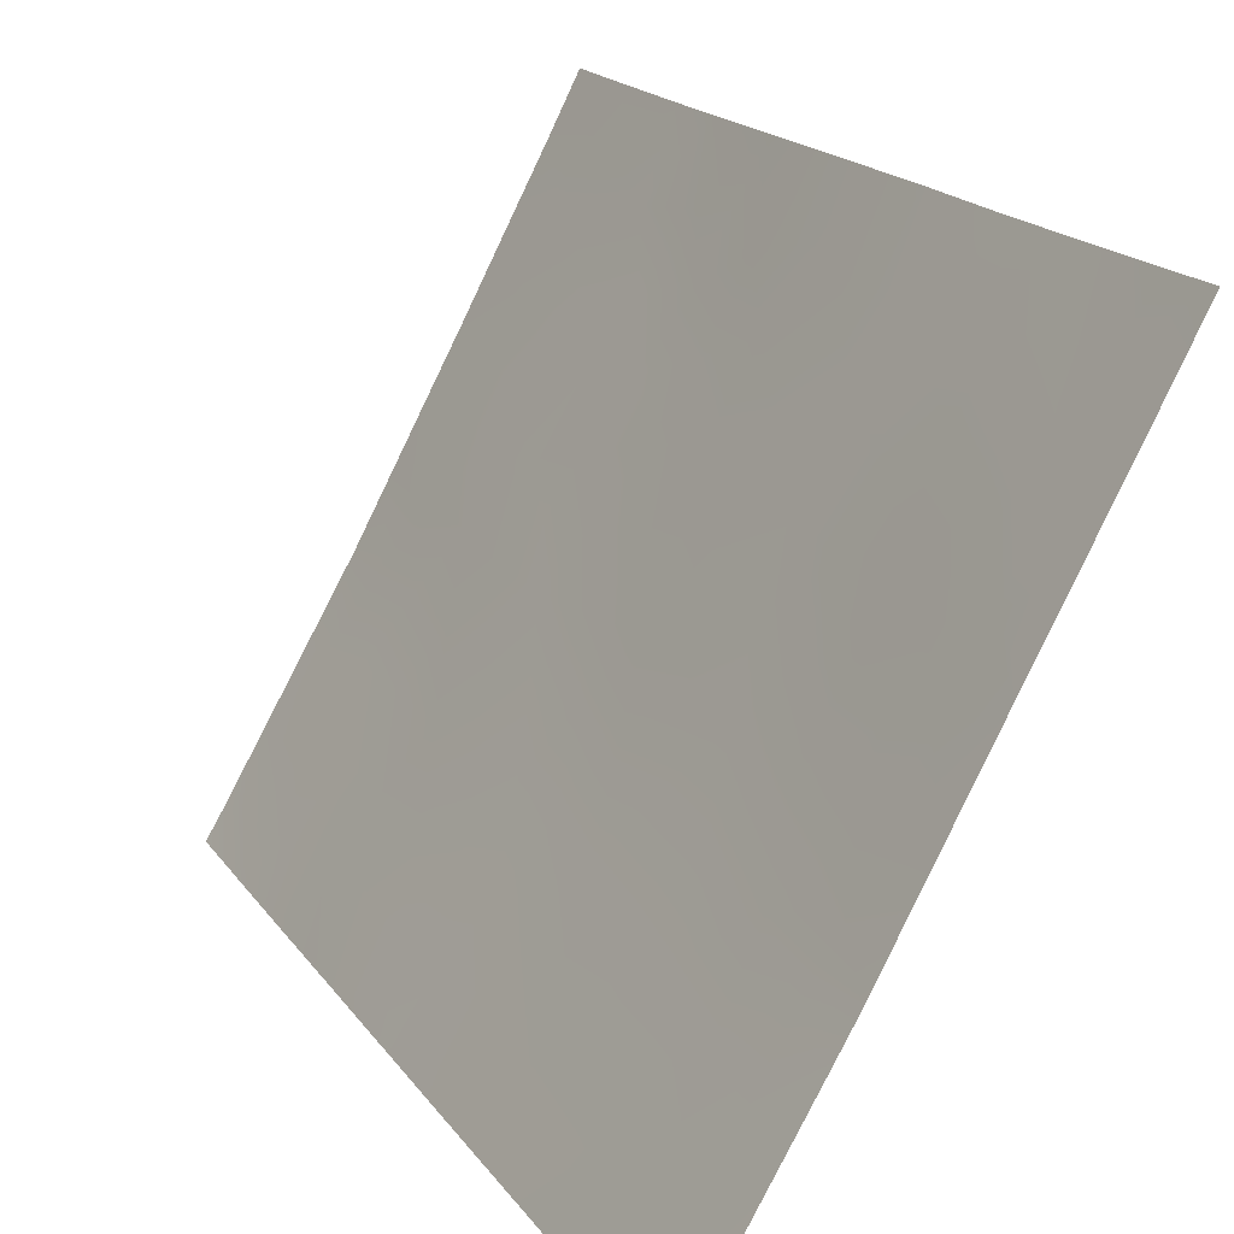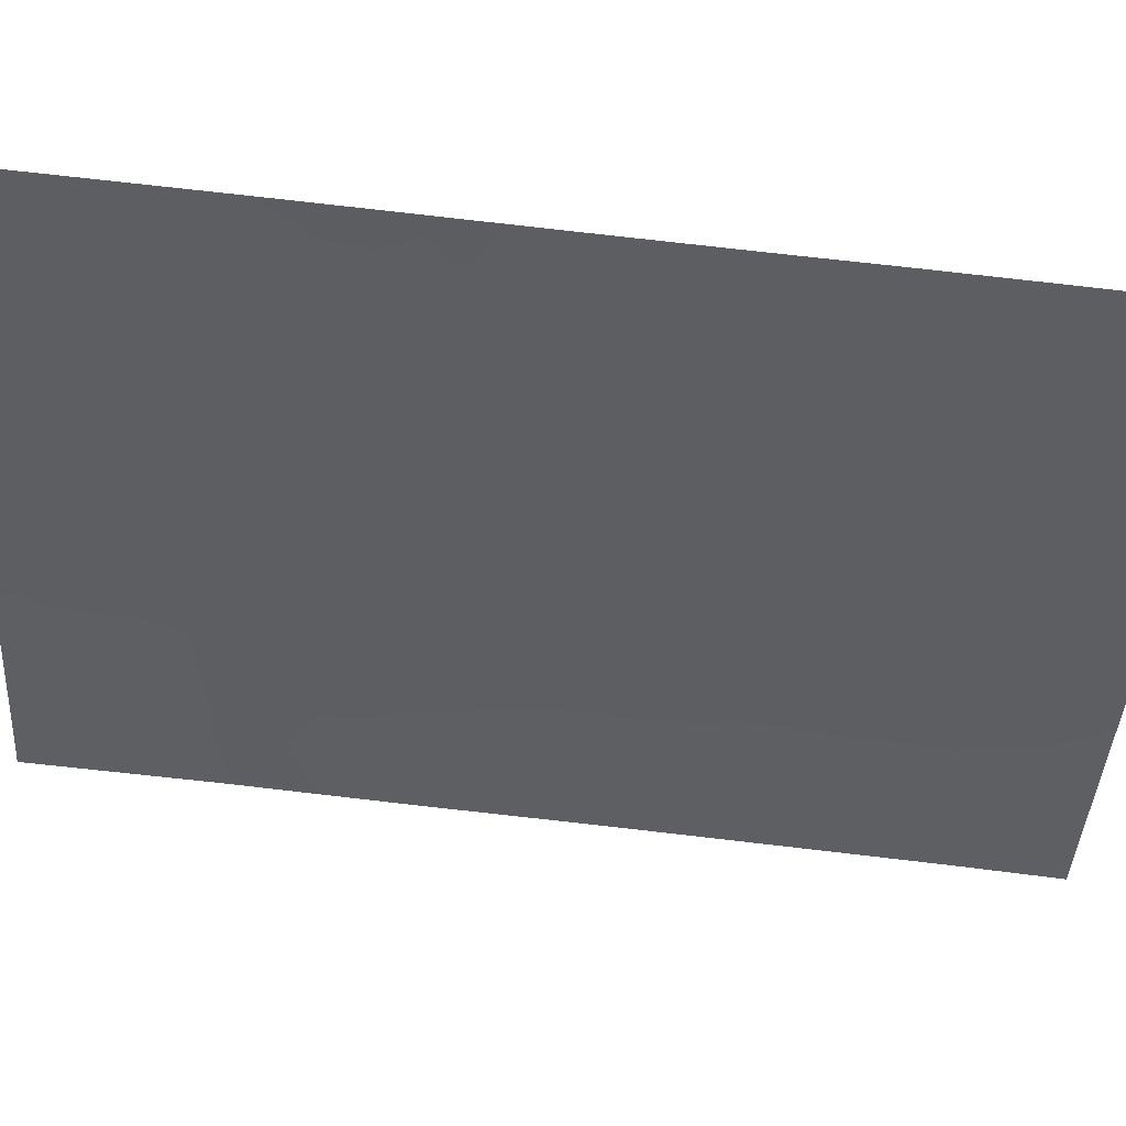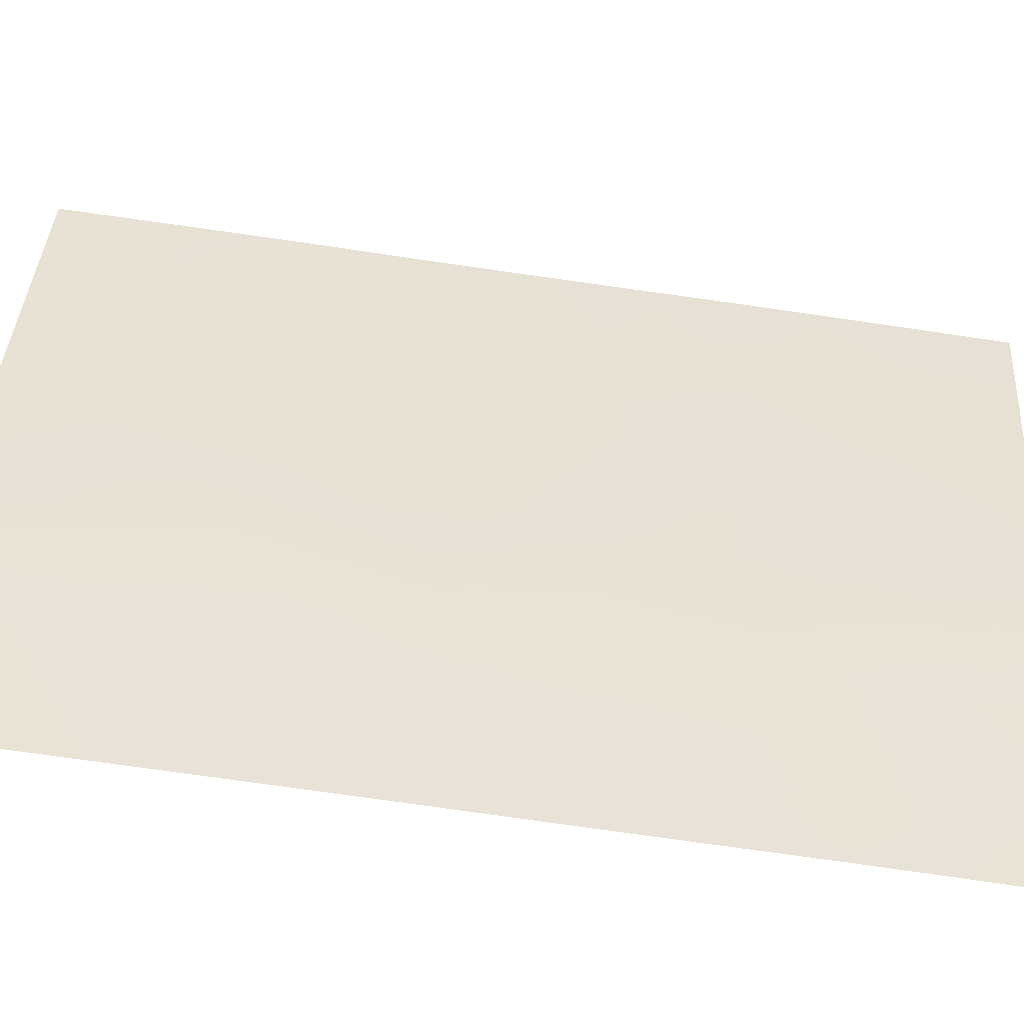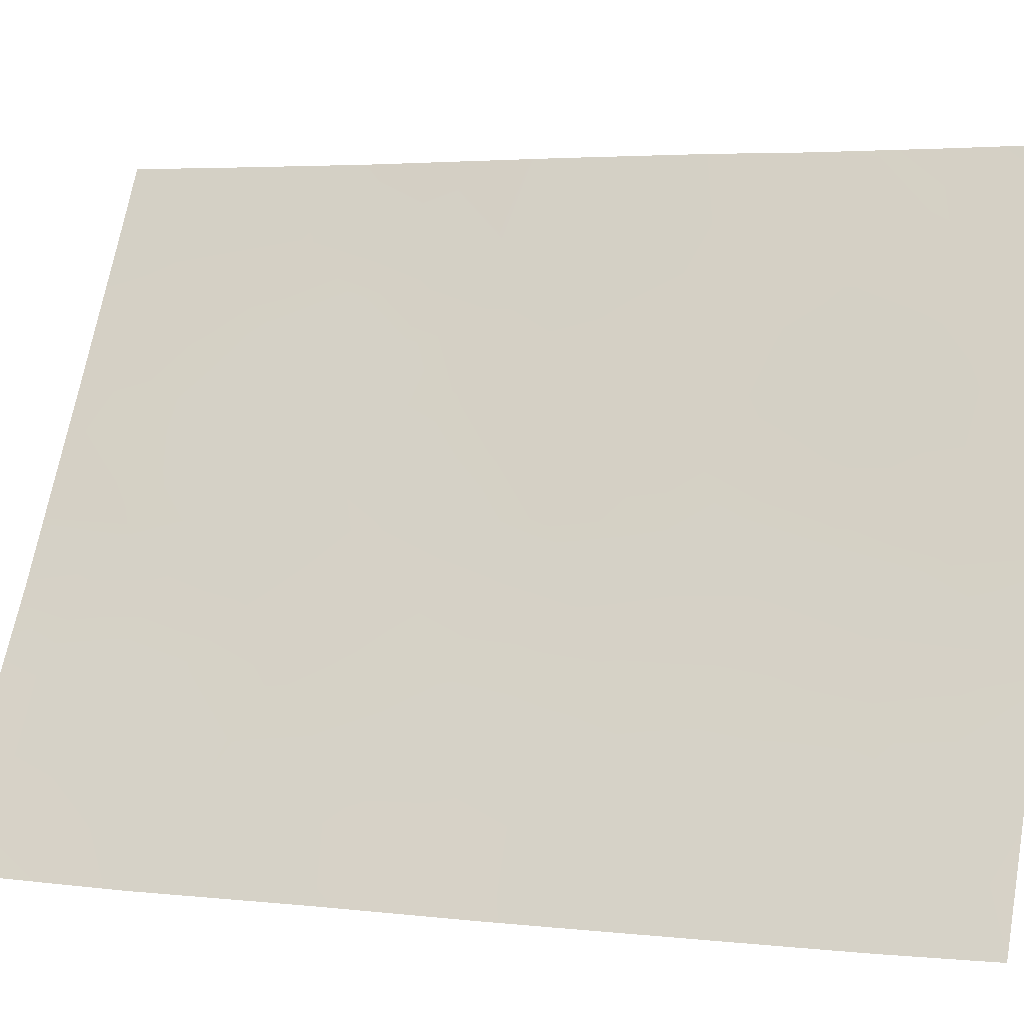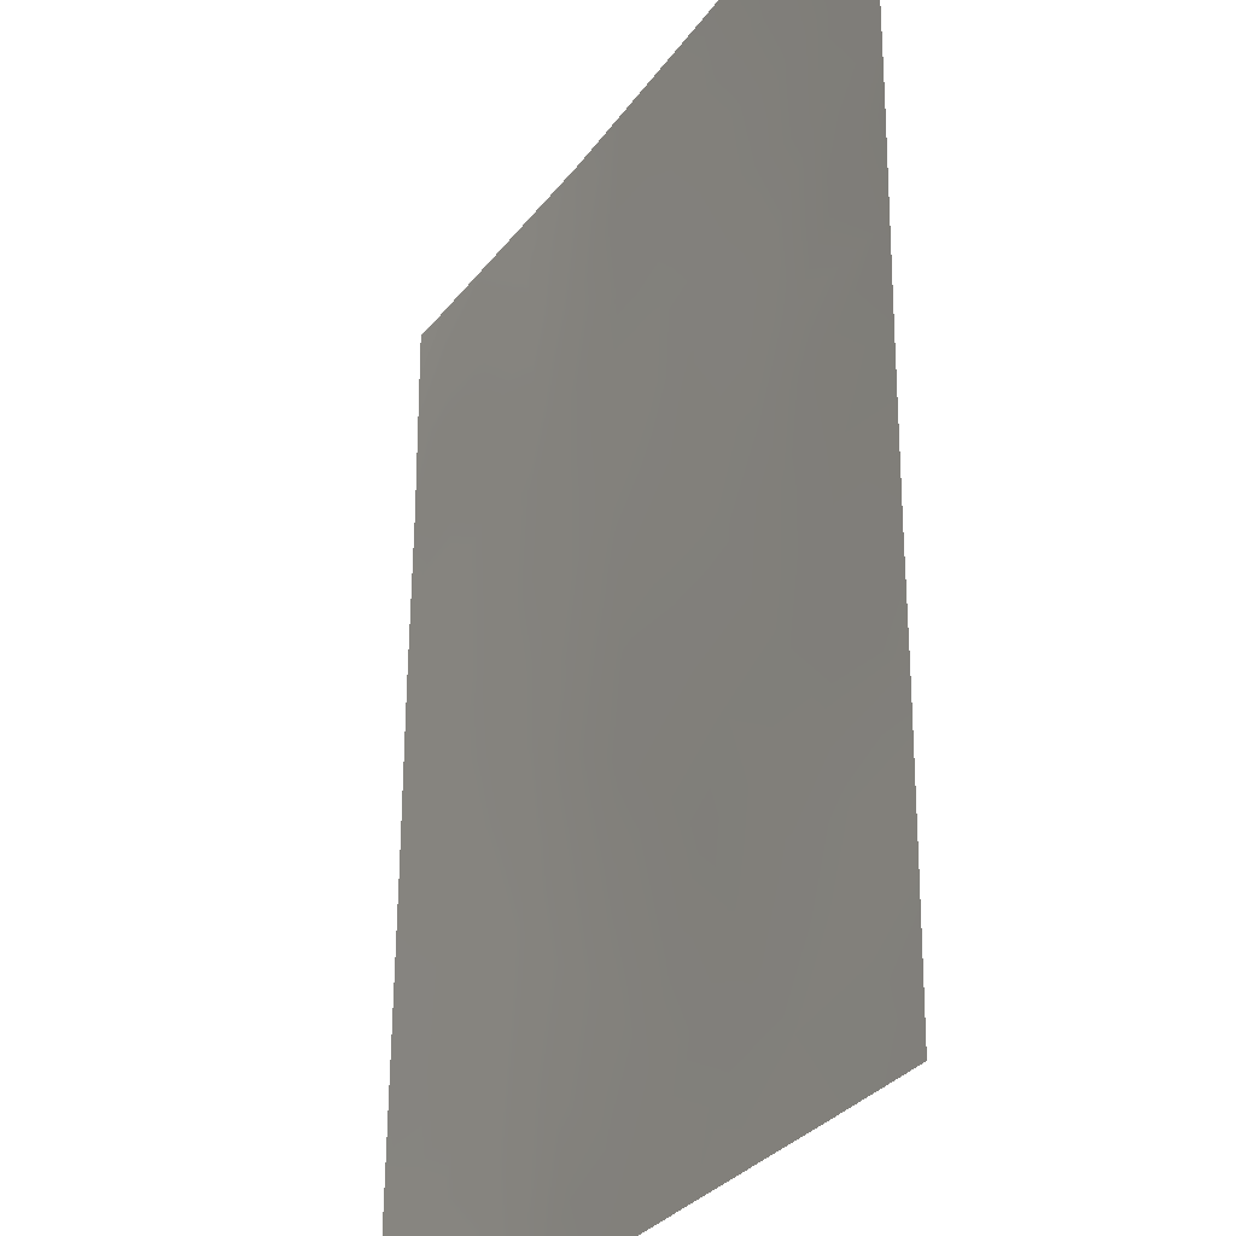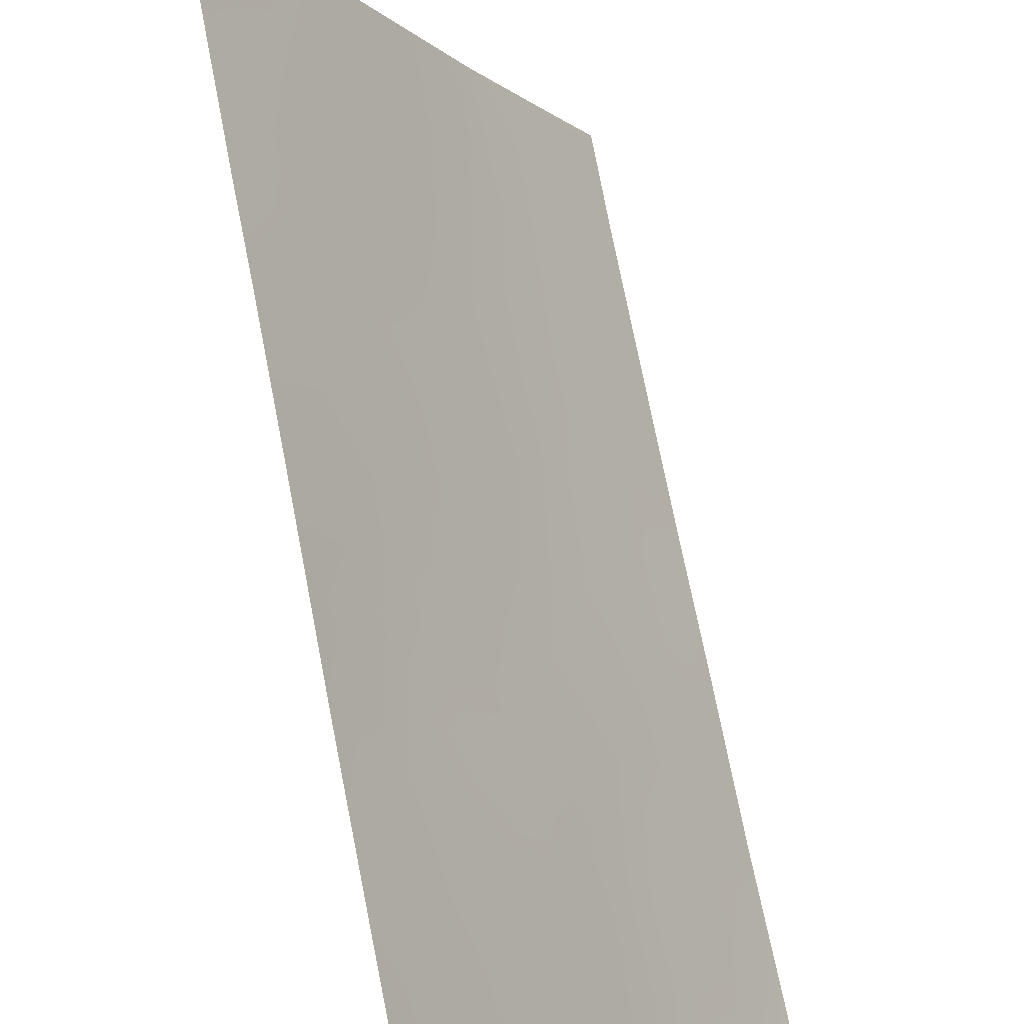
<metadata>
{"format":"obj","ext":"obj","renderer":"f3d","projection":"perspective","resolution":1024,"background":"white","views":[{"elev":17.9,"azim":156.0,"up":"+Y"},{"elev":79.9,"azim":96.5,"up":"+Y"},{"elev":-79.4,"azim":-97.9,"up":"+Y"},{"elev":2.9,"azim":111.7,"up":"+Y"},{"elev":60.0,"azim":-179.5,"up":"+Y"},{"elev":74.5,"azim":-11.1,"up":"+Y"}]}
</metadata>
<code>
v 92.19 55.44 -44.95
v 91.43 56.78 -45.91
v 93.04 54.08 -38
v 93.24 53.65 -40.34
v 92.57 54.89 -38
v 89.76 59.91 -43.15
v 93.23 53.63 -45.35
v 93.24 53.65 -42.54
v 93.23 53.63 -47.77
v 89.77 59.87 -46.65
v 88.73 61.83 -46.8
v 92.36 55.14 -46.74
v 93.23 53.64 -44.55
v 88.74 61.86 -43.73
v 90.29 58.92 -48.51
v 91.61 56.46 -50
v 90.38 58.75 -50
v 91.07 57.46 -48.85
v 88.74 61.85 -45.53
v 90.19 59.18 -38
v 88.73 61.83 -50
v 88.72 61.83 -48.4
v 90.69 58.13 -46.98
v 93.23 53.63 -48.71
v 93.27 53.7 -38
v 92.89 54.25 -50
v 91.89 55.97 -50
v 93.24 53.65 -50
v 88.74 61.86 -41.28
v 90.31 58.88 -50
v 90.55 58.49 -38
v 91.46 56.82 -39.78
v 91.47 56.78 -41.91
v 91.46 56.8 -38
v 88.75 61.88 -39.19
v 88.76 61.89 -38
v 89.12 61.2 -38
v 90.09 59.33 -41.14
v 90.44 58.64 -44.9
v 92.3 55.28 -43.21
v 92.33 55.25 -41.17
v 91.39 56.89 -43.96
v 90.65 58.26 -42.64
v 89.34 60.69 -50
v 89.49 60.42 -48.29
v 89.54 60.36 -39.66
v 91.54 56.6 -48.23
v 92.9 54.28 -39.74
v 89.15 61.06 -45.97
v 89.57 60.27 -45.73
v 89.26 60.87 -44.98
v 92.3 55.26 -45.75
v 92.77 54.43 -46.08
v 92.69 54.58 -44.96
v 90.08 59.32 -43.96
v 89.57 60.28 -44.05
v 89.86 59.74 -44.87
v 89.26 60.86 -43.2
v 89.47 60.45 -42.41
v 89.6 60.2 -47.53
v 89.86 59.71 -48.37
v 90.04 59.38 -47.61
v 91 57.61 -50
v 91.39 56.88 -49.28
v 90.64 58.27 -49.27
v 90.7 58.14 -48.53
v 88.74 61.86 -44.63
v 89.11 61.15 -44.16
v 89.02 61.27 -49.2
v 88.73 61.83 -49.2
v 92.61 54.71 -48.61
v 92.87 54.27 -48.04
v 93.26 53.68 -39.17
v 92.78 54.43 -49.42
v 89.62 60.17 -41.44
v 89.79 59.88 -40.42
v 91.9 55.96 -46.34
v 91.84 56.07 -45.39
v 91.49 56.68 -46.98
v 91.04 57.5 -46.5
v 91.97 55.83 -47.37
v 92.27 55.32 -44.16
v 91.85 56.09 -43.57
v 91.82 56.12 -44.49
v 89.16 61.04 -41.77
v 88.74 61.86 -42.5
v 92.02 55.84 -38
v 92.04 55.81 -38.52
v 91.47 56.8 -38.8
v 91.92 56.01 -39.49
v 92.81 54.36 -47.17
v 92.45 55 -47.72
v 91.08 57.52 -41.21
v 91.47 56.8 -40.84
v 91.03 57.61 -40.23
v 90.59 58.4 -40.78
v 90.36 58.81 -41.89
v 90.74 58.12 -41.66
v 88.74 61.86 -40.43
v 89.25 60.89 -40.66
v 89.11 61.18 -39.6
v 89.01 61.39 -38.74
v 89.65 60.19 -38
v 89.37 60.71 -38.82
v 89.82 59.85 -38.83
v 90.12 59.24 -49.28
v 91.89 56.04 -40.49
v 92.36 55.22 -40.15
v 91.9 56.03 -41.54
v 91.88 56.05 -42.58
v 92.32 55.26 -42.2
v 90.27 58.94 -46.81
v 90.59 58.35 -46.06
v 90.08 59.31 -45.81
v 90.5 58.5 -47.73
v 92.79 54.46 -41.84
v 92.77 54.46 -42.87
v 93.24 53.65 -41.44
v 92.8 54.44 -40.78
v 93.23 53.63 -46.56
v 91.39 56.88 -44.93
v 90.95 57.71 -44.4
v 90.97 57.65 -45.44
v 89.16 61.03 -47.56
v 90.56 58.44 -43.72
v 90.23 59.05 -42.94
v 89.93 59.61 -42.18
v 90.26 59.03 -40.07
v 89.94 59.61 -39.56
v 91 57.61 -43.34
v 91.44 56.83 -42.96
v 91.07 57.52 -42.28
v 92.08 55.63 -48.38
v 91.01 57.64 -38
v 91.07 57.54 -39.12
v 91.02 57.54 -47.7
v 89.59 60.23 -49.14
v 89.82 59.79 -50
v 89.11 61.11 -48.39
v 88.73 61.83 -47.6
v 92.76 54.48 -43.88
v 93.24 53.65 -43.55
v 92.24 55.36 -49.27
v 92.39 55.11 -50
v 91.77 56.19 -49.19
v 92.86 54.36 -38.89
v 89.33 60.7 -46.62
v 90.77 58.09 -38.98
v 90.28 59 -39
v 90.7 58.22 -39.73
v 92.48 55.04 -39.18
f 49 50 51
f 54 52 53
f 55 56 57
f 60 61 62
f 63 64 18
f 67 51 68
f 22 70 69
f 146 48 73
f 28 24 74
f 75 76 100
f 77 52 78
f 136 79 80
f 81 77 79
f 10 50 147
f 82 83 84
f 87 34 88
f 89 90 88
f 91 92 72
f 93 94 95
f 47 64 145
f 96 97 98
f 99 100 101
f 103 104 105
f 107 108 90
f 109 110 111
f 109 107 94
f 112 113 114
f 62 115 112
f 151 146 5
f 116 111 117
f 116 118 119
f 120 53 91
f 121 122 123
f 124 60 147
f 125 126 55
f 121 78 84
f 127 75 59
f 128 129 76
f 125 122 130
f 57 50 114
f 131 83 110
f 132 130 131
f 81 133 92
f 134 135 89
f 136 115 66
f 93 98 132
f 97 127 126
f 139 124 140
f 139 69 137
f 108 119 48
f 141 82 54
f 141 142 117
f 113 80 123
f 143 144 74
f 104 102 101
f 145 143 133
f 19 49 51
f 7 54 53
f 54 1 52
f 53 52 12
f 7 13 54
f 39 55 57
f 55 6 56
f 57 56 51
f 58 6 59
f 86 58 59
f 10 60 62
f 60 45 61
f 62 61 15
f 17 63 65
f 63 16 64
f 66 65 18
f 66 15 65
f 14 67 68
f 67 19 51
f 21 69 70
f 69 21 44
f 71 74 24
f 9 72 24
f 3 146 73
f 73 25 3
f 24 72 71
f 28 74 26
f 85 75 100
f 75 38 76
f 100 76 46
f 2 77 78
f 77 12 52
f 78 52 1
f 23 136 80
f 136 47 79
f 80 79 2
f 47 81 79
f 81 12 77
f 79 77 2
f 19 11 49
f 147 49 11
f 1 82 84
f 82 40 83
f 84 83 42
f 58 14 68
f 56 68 51
f 14 58 86
f 86 85 29
f 34 89 88
f 89 32 90
f 88 90 151
f 9 91 72
f 91 12 92
f 72 92 71
f 93 33 94
f 95 94 32
f 16 145 64
f 145 16 27
f 96 38 97
f 98 97 43
f 35 99 101
f 99 29 100
f 101 100 46
f 37 36 102
f 35 102 36
f 20 103 105
f 103 37 104
f 105 104 46
f 45 137 61
f 15 106 65
f 61 106 15
f 32 107 90
f 107 41 108
f 90 108 151
f 41 109 111
f 109 33 110
f 111 110 40
f 33 109 94
f 109 41 107
f 94 107 32
f 65 106 17
f 10 112 114
f 112 23 113
f 114 113 39
f 10 62 112
f 62 15 115
f 112 115 23
f 146 3 5
f 8 116 117
f 116 41 111
f 117 111 40
f 41 116 119
f 116 8 118
f 119 118 4
f 9 120 91
f 120 7 53
f 91 53 12
f 2 121 123
f 121 42 122
f 123 122 39
f 11 124 147
f 124 45 60
f 147 60 10
f 39 125 55
f 125 43 126
f 55 126 6
f 42 121 84
f 121 2 78
f 84 78 1
f 6 127 59
f 127 38 75
f 59 75 85
f 38 128 76
f 76 129 46
f 43 125 130
f 125 39 122
f 130 122 42
f 39 57 114
f 57 51 50
f 114 50 10
f 20 149 31
f 33 131 110
f 131 42 83
f 110 83 40
f 33 132 131
f 132 43 130
f 131 130 42
f 12 81 92
f 81 47 133
f 92 133 71
f 34 134 89
f 134 31 148
f 89 135 32
f 18 136 66
f 136 23 115
f 66 115 15
f 136 18 47
f 33 93 132
f 93 96 98
f 132 98 43
f 96 128 38
f 43 97 126
f 97 38 127
f 126 127 6
f 137 44 138
f 106 138 30
f 22 139 140
f 139 45 124
f 140 124 11
f 45 139 137
f 139 22 69
f 137 69 44
f 108 41 119
f 48 119 4
f 13 141 54
f 141 40 82
f 54 82 1
f 40 141 117
f 141 13 142
f 117 142 8
f 39 113 123
f 113 23 80
f 123 80 2
f 32 135 95
f 71 143 74
f 143 27 144
f 74 144 26
f 18 64 47
f 29 85 100
f 46 104 101
f 104 37 102
f 101 102 35
f 47 145 133
f 145 27 143
f 133 143 71
f 128 149 129
f 129 149 105
f 129 105 46
f 150 148 149
f 148 31 149
f 48 151 108
f 134 148 135
f 135 148 150
f 49 147 50
f 65 63 18
f 106 30 17
f 93 95 96
f 150 95 135
f 96 150 128
f 149 128 150
f 48 4 73
f 137 138 106
f 61 137 106
f 149 20 105
f 88 151 5
f 88 5 87
f 95 150 96
f 86 59 85
f 151 48 146
f 58 68 56
f 6 58 56

</code>
